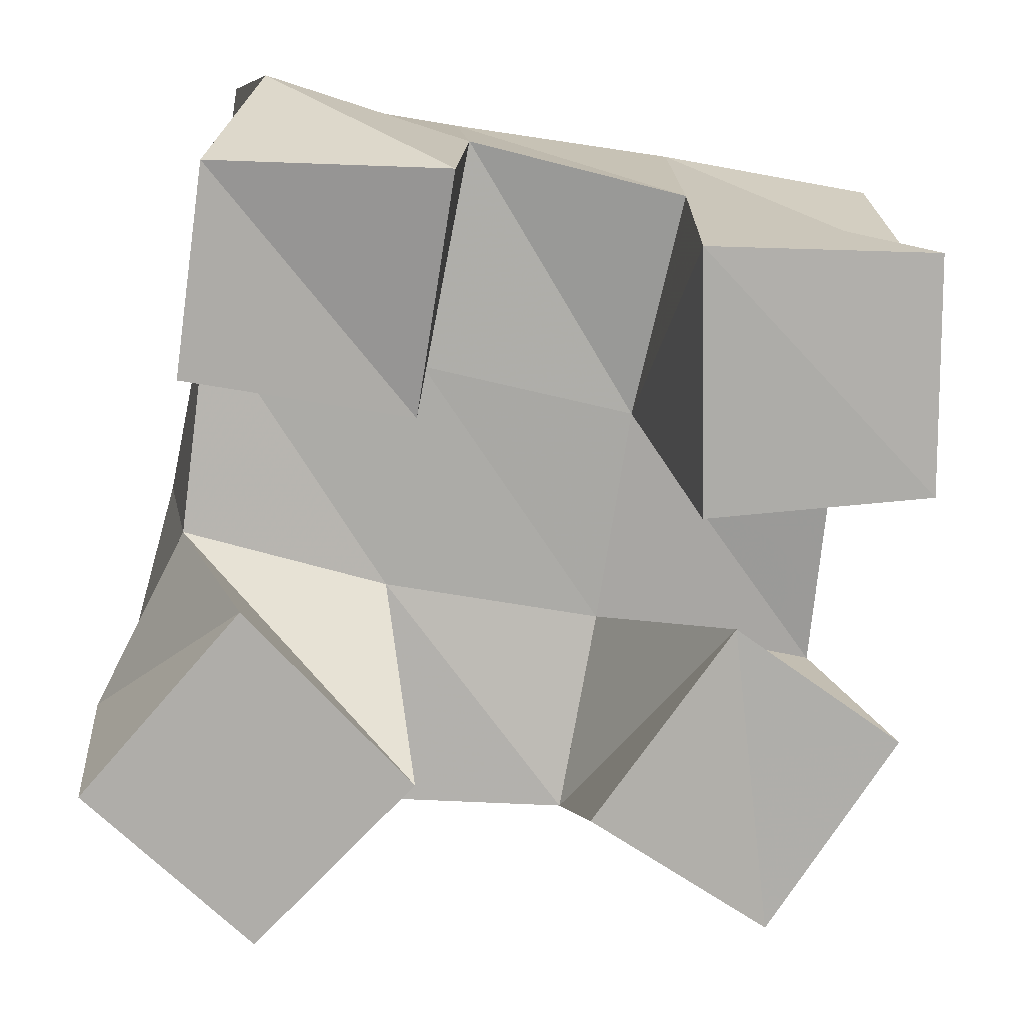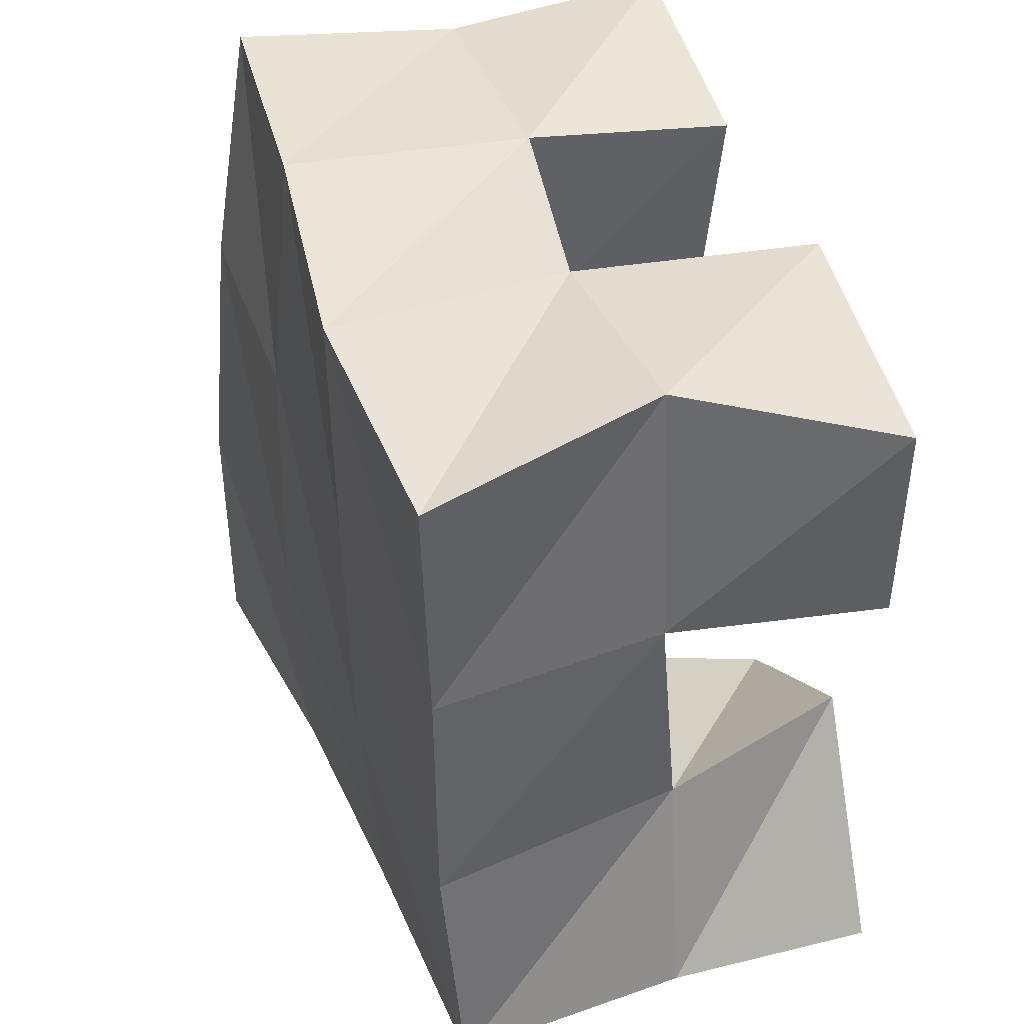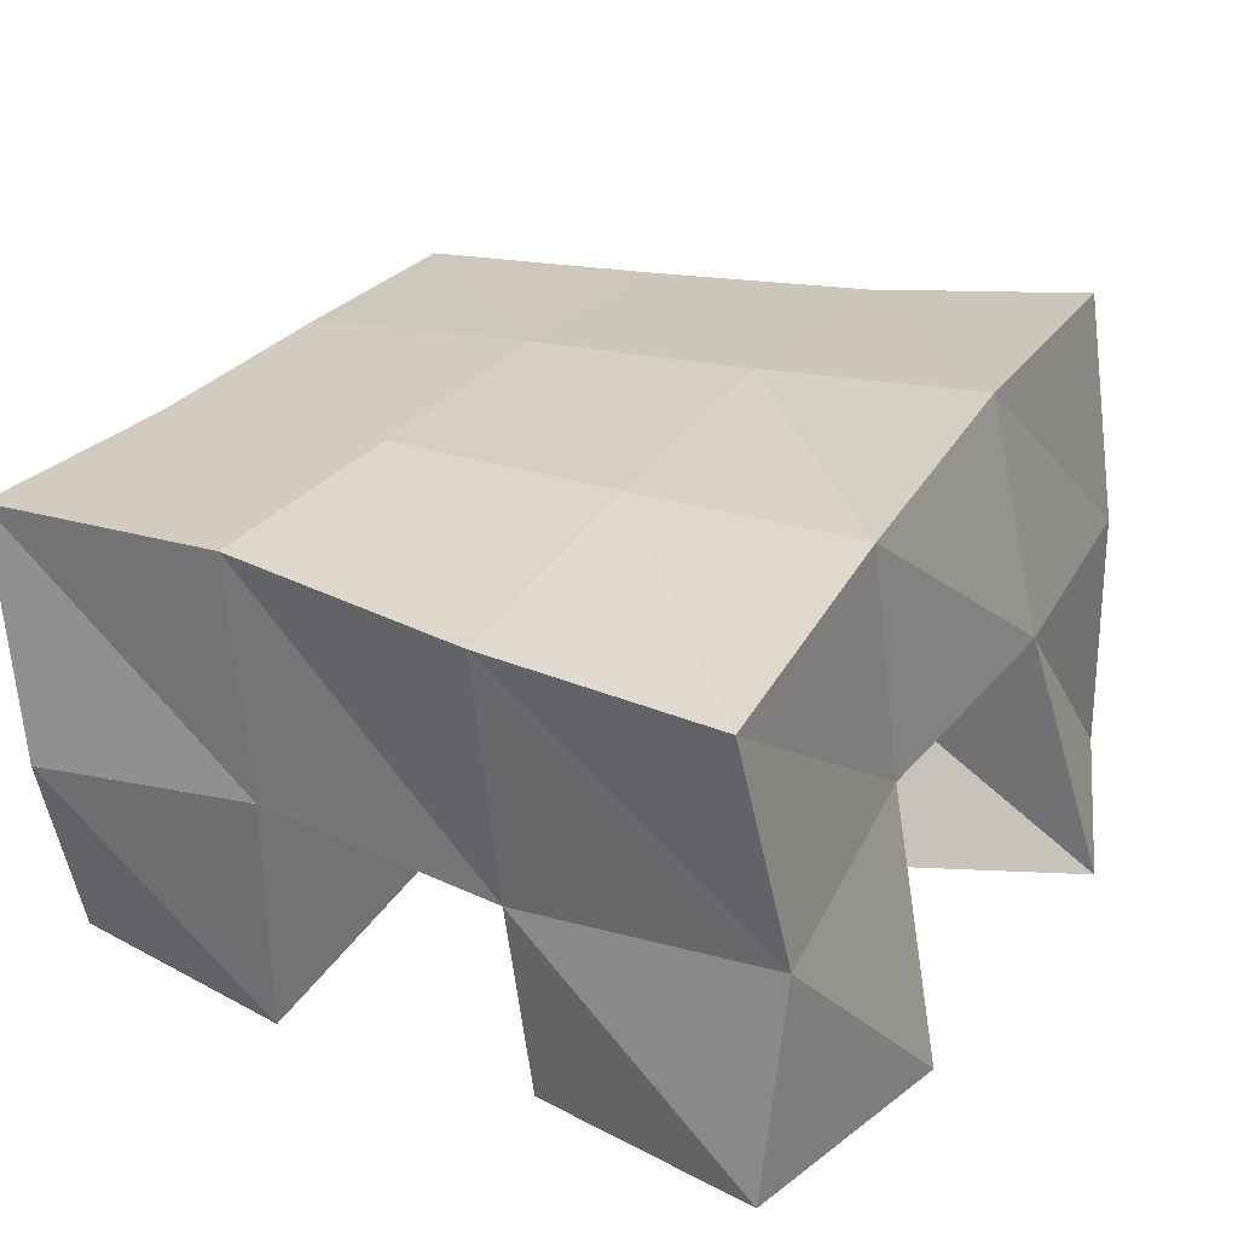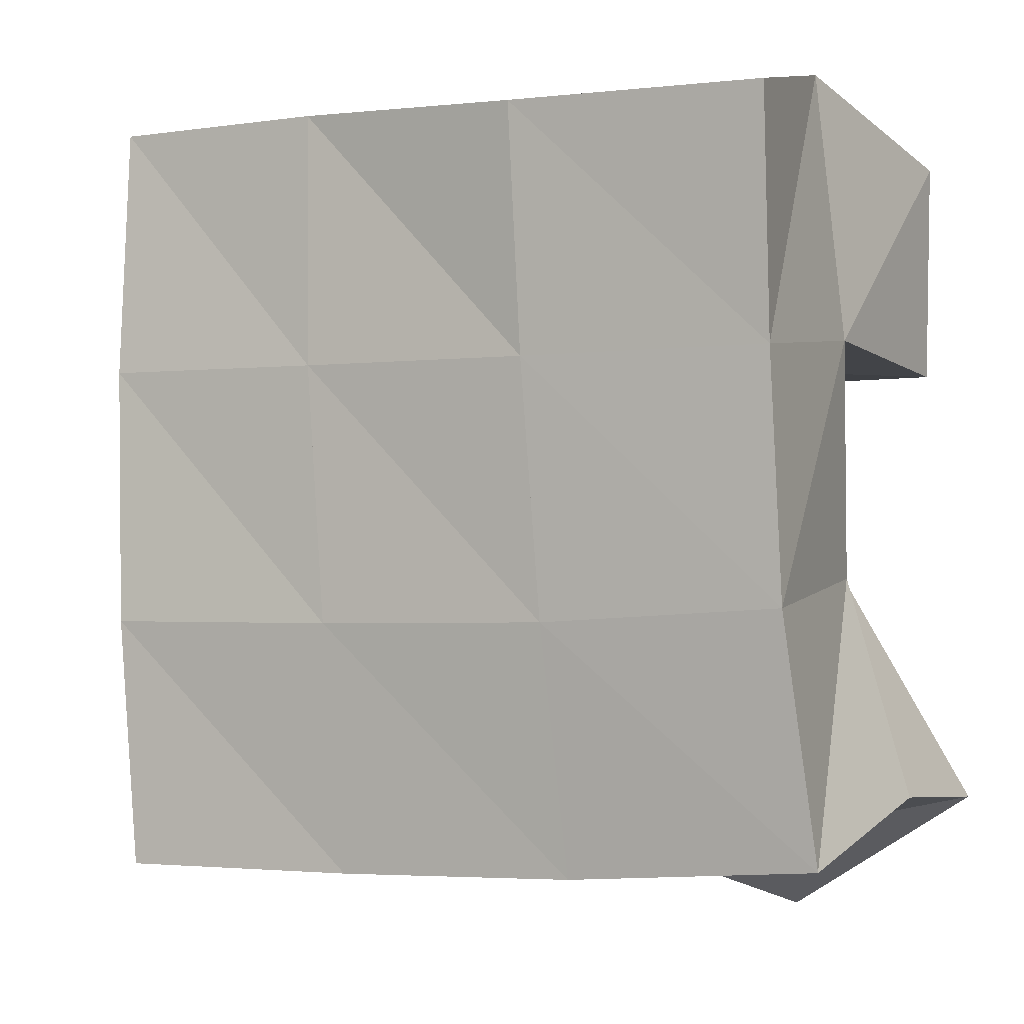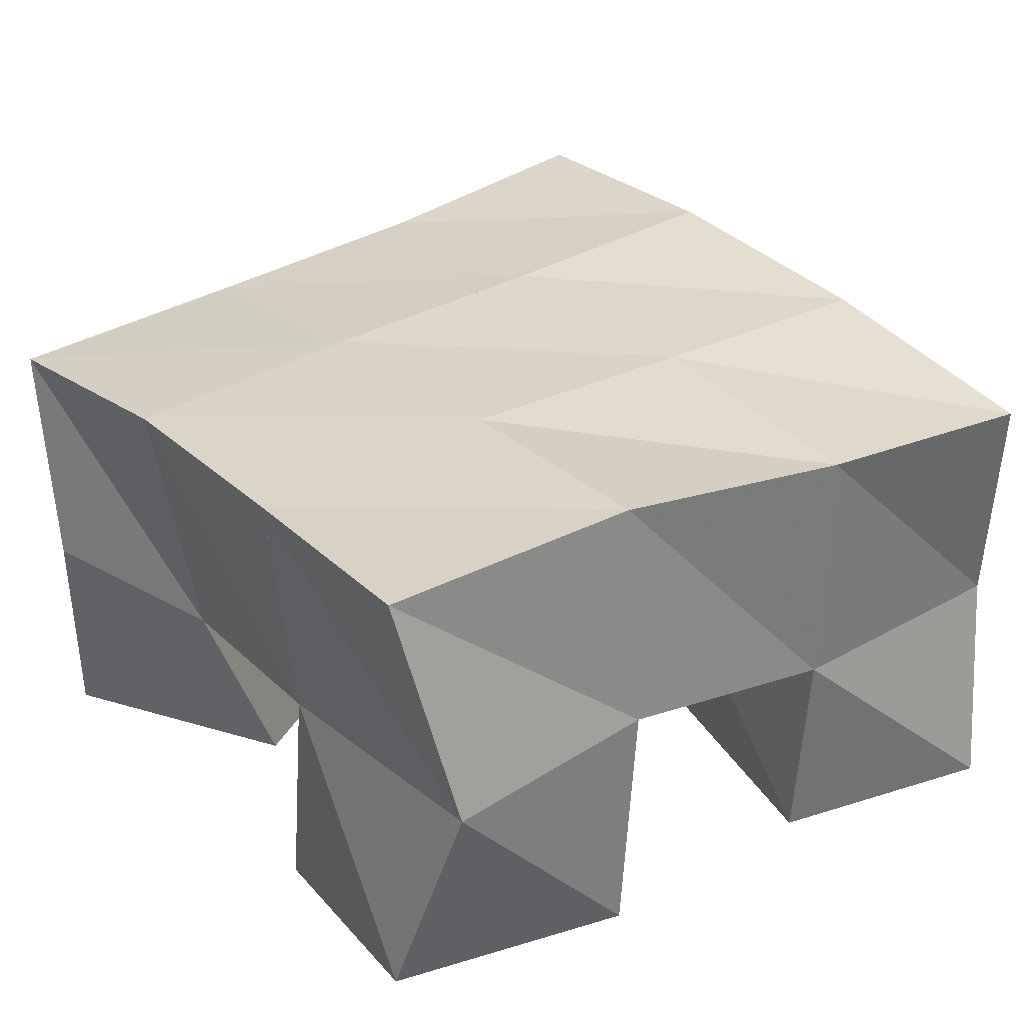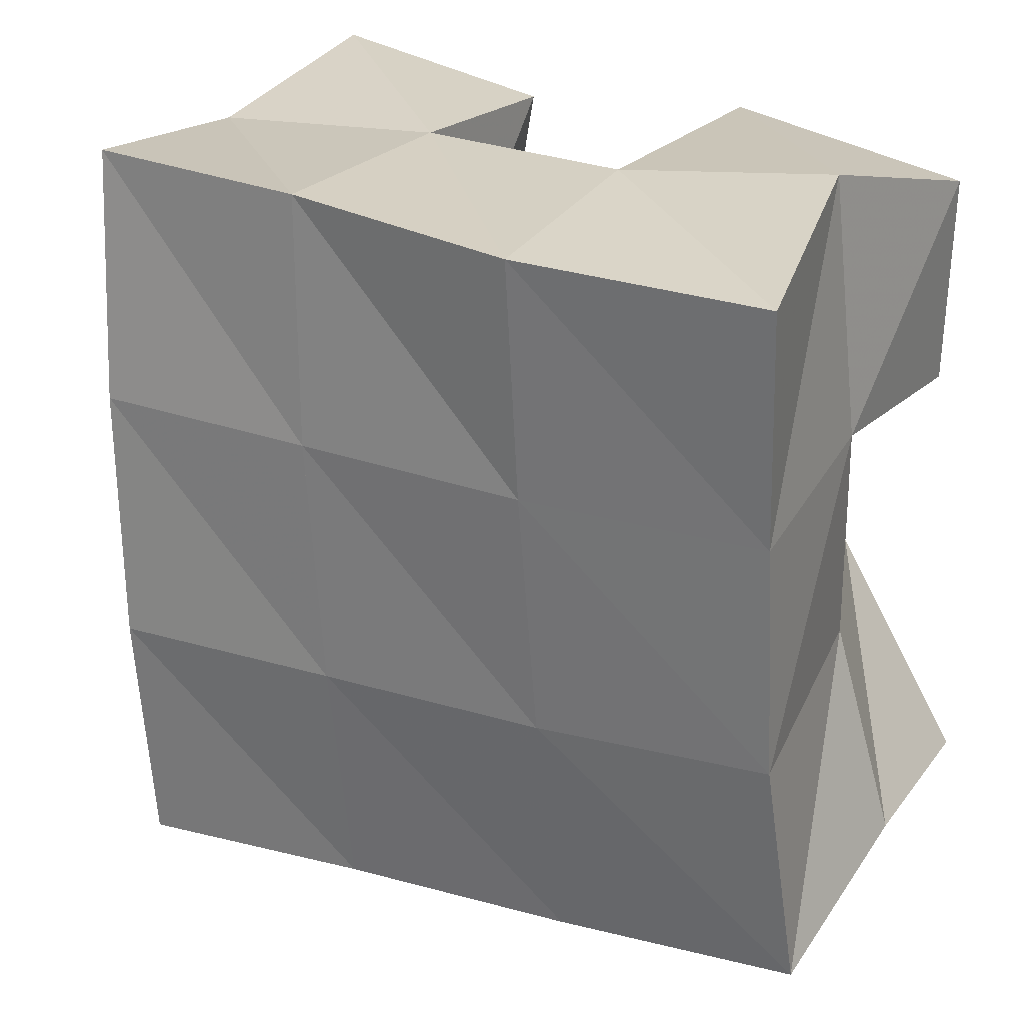
<metadata>
{"format":"obj","ext":"obj","renderer":"f3d","projection":"perspective","resolution":1024,"background":"white","views":[{"elev":-77.7,"azim":-8.2,"up":"+Y"},{"elev":44.8,"azim":-105.8,"up":"+Z"},{"elev":28.4,"azim":32.9,"up":"+Y"},{"elev":3.0,"azim":-148.4,"up":"+Z"},{"elev":26.9,"azim":-31.8,"up":"+Y"},{"elev":30.6,"azim":-147.9,"up":"+Z"}]}
</metadata>
<code>
v -0.3499 0.1 0.2105
v -0.3542 0.1438 0.217
v -0.3091 0.1005 0.1826
v -0.3005 0.1492 0.2006
v -0.3209 0.1 0.2556
v -0.3391 0.1417 0.2607
v -0.2798 0.1 0.2233
v -0.2925 0.1504 0.253
v -0.2286 0.101 0.2888
v -0.2427 0.1512 0.3002
v -0.182 0.1006 0.3001
v -0.1951 0.1533 0.2948
v -0.2376 0.1 0.3444
v -0.239 0.1433 0.3508
v -0.1892 0.1008 0.3499
v -0.1873 0.1456 0.3442
v -0.3393 0.1 0.3022
v -0.3401 0.146 0.3095
v -0.2901 0.1093 0.2997
v -0.2909 0.1493 0.3044
v -0.3397 0.1001 0.3471
v -0.3333 0.146 0.3634
v -0.289 0.1 0.3526
v -0.2875 0.1493 0.3555
v -0.2418 0.1 0.2207
v -0.2454 0.148 0.2066
v -0.1991 0.1118 0.1977
v -0.2004 0.1613 0.1959
v -0.2165 0.1114 0.2638
v -0.2434 0.1534 0.2515
v -0.1775 0.1121 0.2437
v -0.1922 0.1605 0.2468
v -0.3549 0.1896 0.2094
v -0.3034 0.1941 0.2034
v -0.3485 0.1925 0.259
v -0.2989 0.1976 0.2543
v -0.3455 0.1921 0.3083
v -0.2946 0.1977 0.3062
v -0.3444 0.1931 0.3572
v -0.2916 0.1975 0.3559
v -0.2538 0.2001 0.2005
v -0.2503 0.2024 0.252
v -0.245 0.1999 0.3045
v -0.241 0.1942 0.3559
v -0.2062 0.2092 0.1993
v -0.202 0.2085 0.2505
v -0.1971 0.2026 0.303
v -0.1928 0.1933 0.3543
f 1 2 4
f 3 1 4
f 2 6 8
f 4 2 8
f 6 5 7
f 8 6 7
f 5 1 3
f 7 5 3
f 8 7 3
f 4 8 3
f 2 1 5
f 6 2 5
f 9 10 12
f 11 9 12
f 10 14 16
f 12 10 16
f 14 13 15
f 16 14 15
f 13 9 11
f 15 13 11
f 16 15 11
f 12 16 11
f 10 9 13
f 14 10 13
f 17 18 20
f 19 17 20
f 18 22 24
f 20 18 24
f 22 21 23
f 24 22 23
f 21 17 19
f 23 21 19
f 24 23 19
f 20 24 19
f 18 17 21
f 22 18 21
f 25 26 28
f 27 25 28
f 26 30 32
f 28 26 32
f 30 29 31
f 32 30 31
f 29 25 27
f 31 29 27
f 32 31 27
f 28 32 27
f 26 25 29
f 30 26 29
f 2 33 34
f 4 2 34
f 33 35 36
f 34 33 36
f 35 6 8
f 36 35 8
f 6 2 4
f 8 6 4
f 36 8 4
f 34 36 4
f 33 2 6
f 35 33 6
f 6 35 36
f 8 6 36
f 35 37 38
f 36 35 38
f 37 18 20
f 38 37 20
f 18 6 8
f 20 18 8
f 38 20 8
f 36 38 8
f 35 6 18
f 37 35 18
f 18 37 38
f 20 18 38
f 37 39 40
f 38 37 40
f 39 22 24
f 40 39 24
f 22 18 20
f 24 22 20
f 40 24 20
f 38 40 20
f 37 18 22
f 39 37 22
f 4 34 41
f 26 4 41
f 34 36 42
f 41 34 42
f 36 8 30
f 42 36 30
f 8 4 26
f 30 8 26
f 42 30 26
f 41 42 26
f 34 4 8
f 36 34 8
f 8 36 42
f 30 8 42
f 36 38 43
f 42 36 43
f 38 20 10
f 43 38 10
f 20 8 30
f 10 20 30
f 43 10 30
f 42 43 30
f 36 8 20
f 38 36 20
f 20 38 43
f 10 20 43
f 38 40 44
f 43 38 44
f 40 24 14
f 44 40 14
f 24 20 10
f 14 24 10
f 44 14 10
f 43 44 10
f 38 20 24
f 40 38 24
f 26 41 45
f 28 26 45
f 41 42 46
f 45 41 46
f 42 30 32
f 46 42 32
f 30 26 28
f 32 30 28
f 46 32 28
f 45 46 28
f 41 26 30
f 42 41 30
f 30 42 46
f 32 30 46
f 42 43 47
f 46 42 47
f 43 10 12
f 47 43 12
f 10 30 32
f 12 10 32
f 47 12 32
f 46 47 32
f 42 30 10
f 43 42 10
f 10 43 47
f 12 10 47
f 43 44 48
f 47 43 48
f 44 14 16
f 48 44 16
f 14 10 12
f 16 14 12
f 48 16 12
f 47 48 12
f 43 10 14
f 44 43 14

</code>
